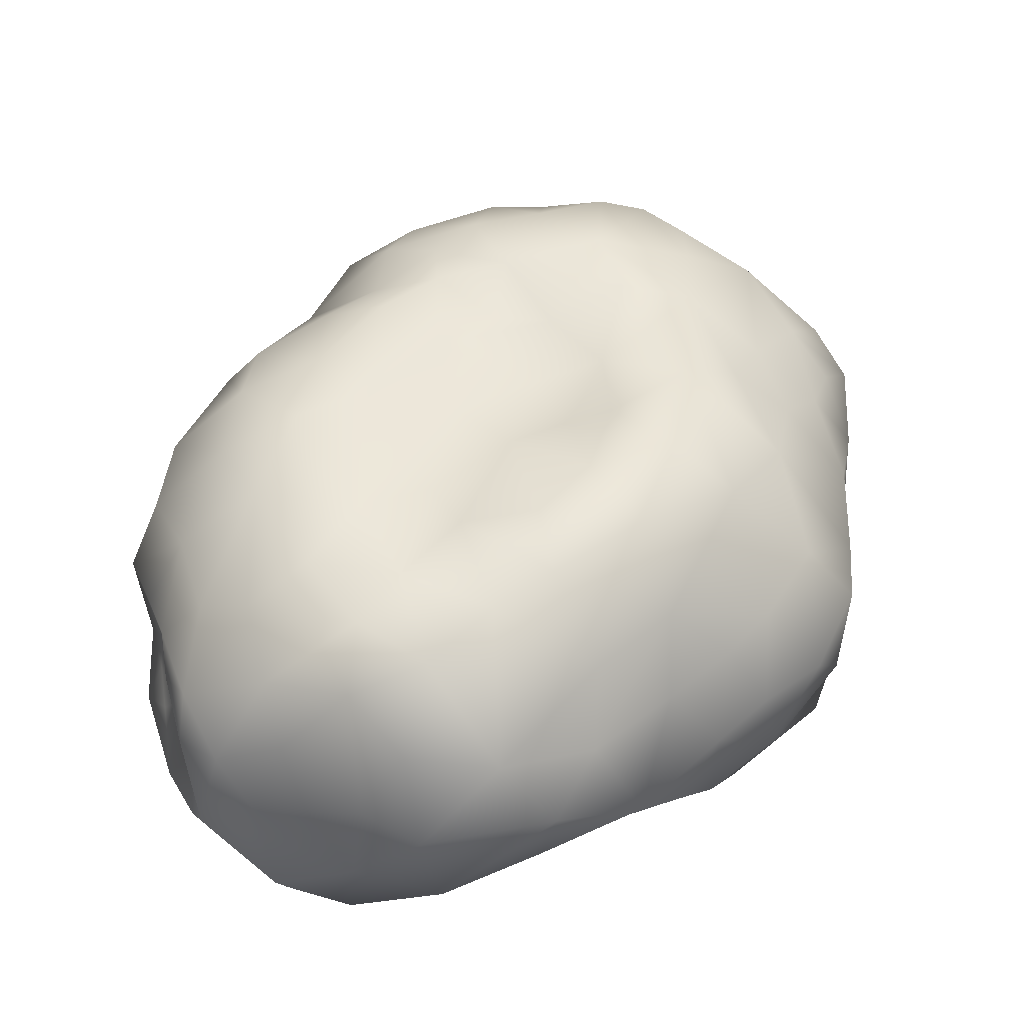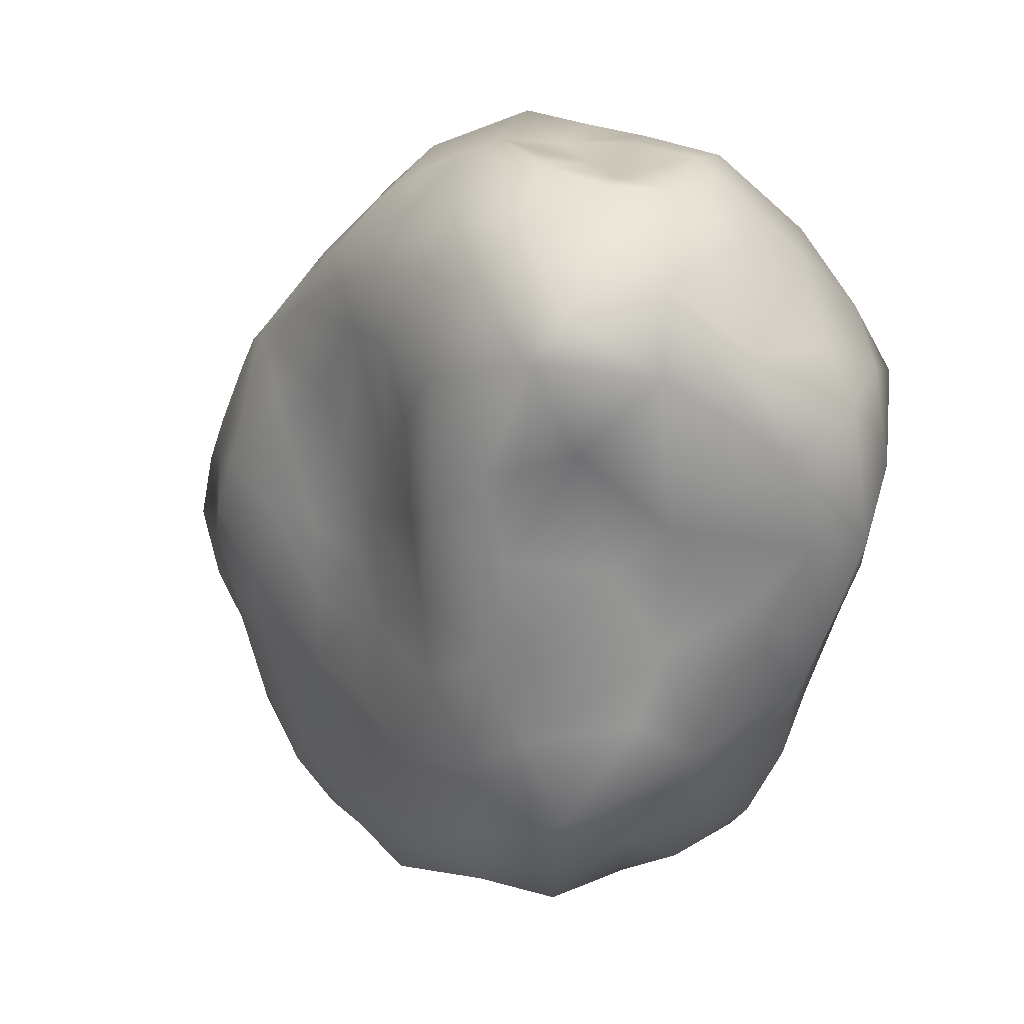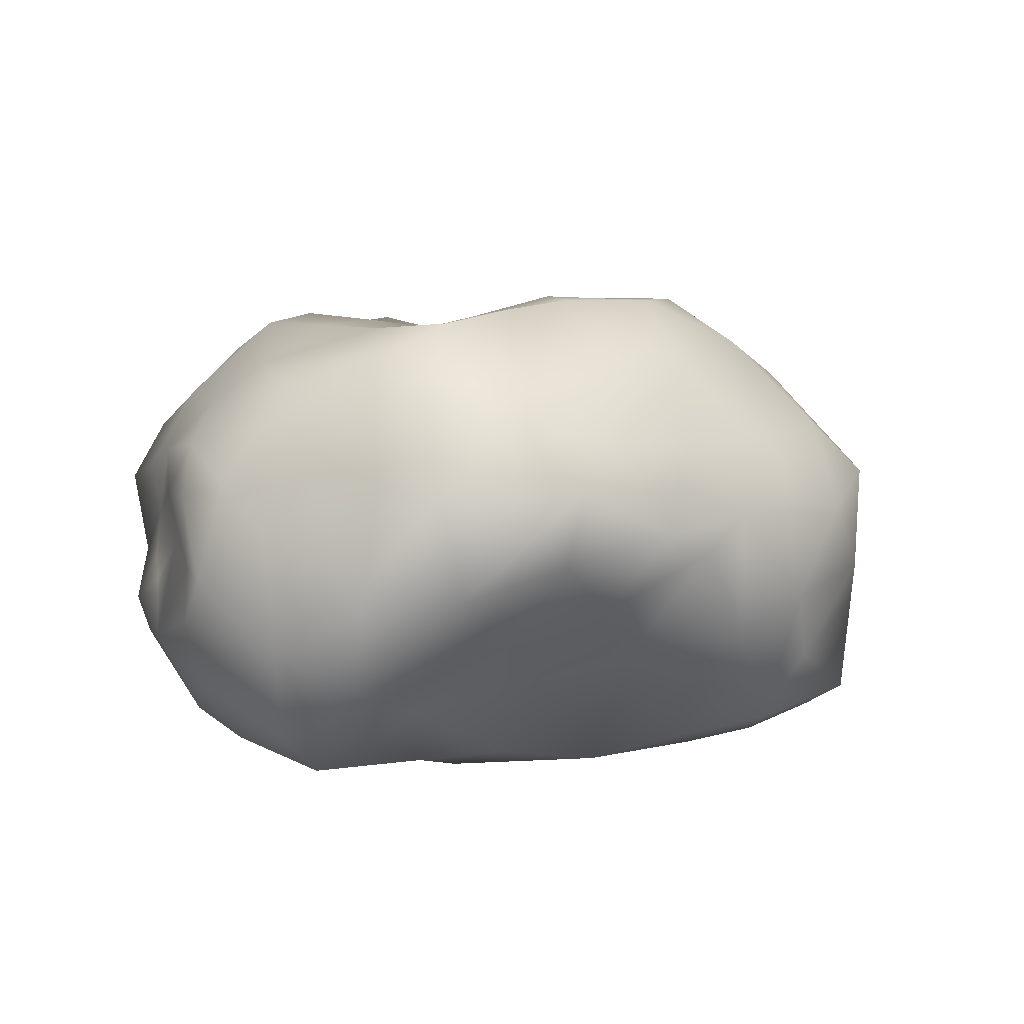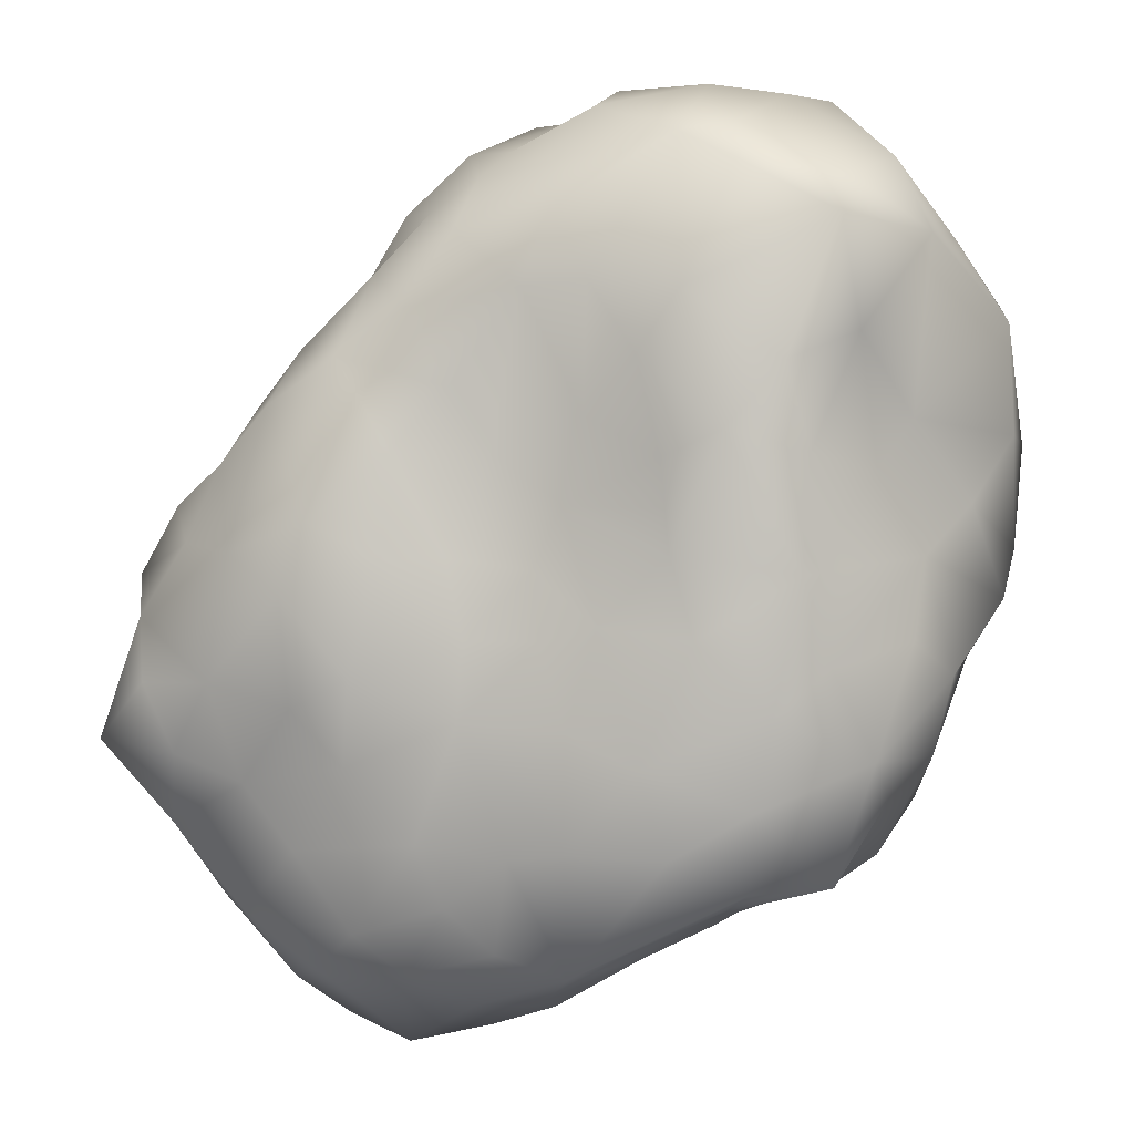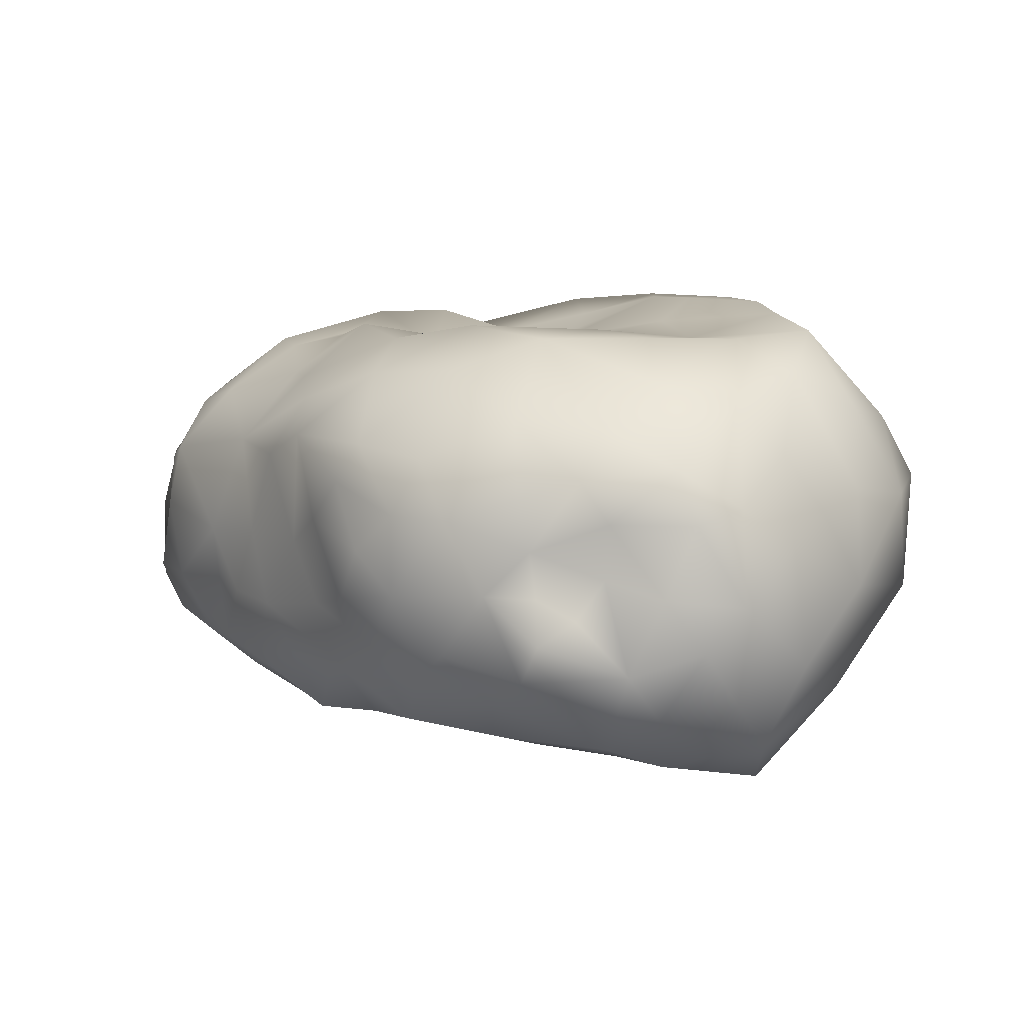
<metadata>
{"format":"obj","ext":"obj","renderer":"f3d","projection":"perspective","resolution":1024,"background":"white","views":[{"elev":50.4,"azim":69.3,"up":"+Y"},{"elev":27.6,"azim":48.8,"up":"+Z"},{"elev":5.9,"azim":66.4,"up":"+Y"},{"elev":4.1,"azim":7.1,"up":"+Z"},{"elev":8.3,"azim":4.0,"up":"+Y"}]}
</metadata>
<code>
o rock_1
v -0.8392 -1.262 1.09
v -0.4403 -1.32 1.619
v -1.08 -1.222 1.515
v -0.8292 -1.169 1.922
v -1.317 -0.8469 1.706
v -1.025 -0.7132 2.045
v -1.452 -1.258 1.25
v -0.07892 -1.38 1.656
v -0.2979 -1.239 2.035
v 0.3786 -1.213 2.441
v -0.2922 -0.991 2.308
v -0.02048 -0.3148 2.588
v -0.3227 -0.3036 2.561
v -0.004325 -0.565 2.711
v -0.05941 -0.04887 2.546
v -0.1243 0.2523 2.572
v -0.5521 0.1347 2.581
v -0.5797 -0.6902 2.375
v -0.867 -0.3431 2.385
v -0.8785 0.1142 2.295
v -1.098 -0.106 2.205
v -1.213 -0.4273 2.046
v -0.7363 -0.8562 2.222
v -0.1027 -0.795 2.612
v -1.53 0.512 1.615
v -1.584 -0.1738 1.471
v -1.412 0.01715 1.792
v -1.413 -0.519 1.678
v -1.232 0.2791 2.061
v 1.35 -1.177 1.389
v 1.254 -1.469 1.99
v 0.9722 -1.526 1.232
v 1.722 -0.9381 1.911
v 1.288 -1.232 2.208
v 0.6873 -1.032 2.507
v 0.7023 -1.349 2.281
v 0.4196 -1.461 1.615
v 1.853 -0.3292 1.904
v 1.523 -0.7296 2.327
v 1.443 -0.03071 2.36
v 1.627 0.1156 2.092
v 1.167 -0.3335 2.663
v 0.9404 -0.5974 2.681
v 0.2271 0.3581 2.571
v 0.3939 0.1221 2.62
v 0.368 -0.2027 2.577
v 0.2095 -0.43 2.642
v 0.5105 -0.7293 2.729
v 0.7134 -0.31 2.599
v 0.8851 0.1278 2.666
v 1.557 1.132 1.287
v 0.8492 1.078 1.2
v 1.113 1.097 1.56
v 0.5955 1.108 1.699
v 0.6181 0.8847 2.089
v 1.455 0.9002 1.736
v 0.2982 1.129 1.267
v -0.03345 1.111 1.831
v -0.1637 0.6719 2.303
v 0.3444 0.643 2.331
v 0.7715 0.4286 2.579
v 1.143 0.2057 2.506
v 1.112 0.7816 2.139
v 1.834 0.2368 1.813
v 1.383 0.4782 2.155
v 2.115 0.1747 1.546
v 1.832 0.6759 1.534
v -0.9832 1.062 1.146
v -1.51 0.7091 1.4
v -1.051 0.8909 1.635
v -1.087 0.5104 2.11
v -0.5703 0.9232 1.896
v -0.4883 1.161 1.418
v -0.7035 0.4507 2.346
v -0.8756 1.035 0.3567
v -1.249 1.116 0.6004
v -0.6442 1.046 0.9039
v -1.594 0.7989 0.9058
v 0.2953 1.069 0.8114
v -0.3785 0.9524 0.4232
v -0.424 0.934 -0.1352
v 0.06738 1.023 0.2126
v -1.099 0.8973 -0.1171
v -1.472 1.004 0.1521
v 1.38 1.208 0.8151
v 0.6659 1.151 0.7572
v 1.116 1.253 -0.2272
v 0.8365 1.277 0.3236
v 1.283 1.257 0.4026
v 0.6093 1.262 -0.09327
v 0.5926 1.256 -0.637
v 0.904 0.9874 -0.9335
v 0.5374 0.7591 -1.433
v -0.03716 0.9415 -1.37
v 0.04745 1.199 -0.9837
v 0.1315 1.127 -0.4365
v 0.03538 1.019 -0.2016
v -1.434 1.013 -0.3246
v -0.9173 0.9123 -0.4447
v -0.8713 1.118 -0.9245
v -1.326 1.11 -0.9462
v -0.3906 1.001 -0.5893
v -0.7347 0.9884 -1.349
v 0.1088 0.6086 -1.705
v -0.3569 0.7159 -1.694
v -0.1134 0.3487 -2.04
v -0.02378 -0.05916 -2.298
v -0.4067 0.1886 -2.28
v -0.6074 0.5139 -2.089
v -0.5666 -0.03925 -2.527
v -1.144 0.6321 -1.989
v -1.273 0.2472 -2.077
v -1.684 0.2265 -2.034
v -1.916 0.4974 -1.721
v -1.613 0.6868 -1.699
v -1.834 0.7685 -1.493
v -1.277 0.7949 -1.581
v 1.15 0.4808 -1.384
v 1.345 0.1739 -1.624
v 1.013 0.2018 -1.77
v 0.4369 0.2044 -2.005
v 1.451 -1.337 -0.8839
v 0.8254 -1.542 -1.135
v 1.231 -1.224 -1.578
v 0.3644 -1.502 -1.41
v 0.7871 -1.417 -1.59
v 0.646 -1.079 -1.748
v -0.1936 -1.259 -2.106
v -0.1842 -1.508 -1.383
v 0.1411 -0.709 -2.107
v 0.5268 -0.2034 -2.001
v 0.6822 -0.5402 -1.854
v 1.448 -0.4163 -1.535
v 1.656 -0.01676 -1.269
v 1.243 -0.6692 -1.637
v -1.716 -1.214 -1.443
v -1.394 -1.183 -1.907
v -1.005 -1.417 -1.36
v -2.056 -0.948 -1.826
v -1.618 -0.9928 -2.135
v -0.8642 -1.322 -1.722
v -1.116 -1.108 -2.144
v -1.175 -0.6266 -2.625
v -0.7599 -0.9031 -2.346
v -0.588 -1.278 -1.977
v -0.5068 -1.412 -1.434
v -2.122 -0.424 -1.95
v -1.946 0.1411 -1.919
v -1.83 -0.2396 -2.04
v -1.634 -0.2913 -2.124
v -1.514 -0.6383 -2.467
v -1.305 -0.397 -2.415
v -1.329 0.03764 -2.197
v -0.8964 0.1229 -2.442
v -1.02 -0.2151 -2.569
v -1.802 -0.7482 -2.242
v -2.269 -0.5018 -1.833
v -0.3616 -0.4893 -2.436
v -0.3442 -0.9453 -2.289
v -0.7356 -0.4104 -2.568
v -1.146 -1.347 0.7437
v -1.582 -1.453 0.3717
v -0.6096 -1.277 0.7374
v -1.179 -1.432 0.163
v -1.722 -1.483 -0.01734
v -0.8401 -1.372 0.182
v -0.738 -1.432 -0.2555
v -0.3678 -1.38 0.1143
v -0.00972 -1.513 -0.1681
v -0.2095 -1.39 0.4731
v 0.1833 -1.437 1.265
v -0.1002 -1.358 0.9382
v -0.7681 -1.442 -0.6941
v -1.349 -1.483 -0.4657
v -1.397 -1.391 -0.9576
v 0.2135 -1.573 -0.9196
v -0.1769 -1.503 -0.7367
v -0.3261 -1.449 -0.2582
v -1.686 -1.418 -0.6396
v 0.9153 -1.576 -0.6299
v 1.068 -1.59 0.1185
v 1.216 -1.465 -0.3773
v 0.5049 -1.556 -0.2394
v 0.3679 -1.506 0.2189
v 1.103 -1.49 0.7519
v 0.659 -1.641 0.8784
v 0.3225 -1.527 0.7242
v 1.441 -0.9928 0.642
v 2.037 0.5878 1.019
v 2.15 -0.3989 1.438
v 2.254 0.1908 0.7468
v 2.205 -0.07008 0.1698
v 2.023 0.4405 0.4171
v 1.806 0.3998 -0.1616
v 1.541 0.8568 -0.2491
v 1.718 0.8199 0.2863
v 1.634 -0.7535 0.9182
v 1.702 -0.8404 0.1787
v 2.191 -0.2292 0.8162
v 1.956 -0.5262 0.4487
v 2.145 -0.1979 -0.1016
v 1.517 -0.9506 -1.135
v 1.752 -0.5542 -0.9541
v 1.835 0.07171 -0.8086
v 1.947 -0.01748 -0.4528
v 1.863 -0.7111 -0.4845
v 1.646 -0.9862 -0.2724
v 1.464 0.4367 -0.9636
v 1.658 0.4467 -0.6173
v -2.023 0.5601 -1.414
v -2.17 0.2934 -1.332
v -1.889 0.8915 -1.195
v -2.317 0.2351 -1.104
v -2.162 0.7098 -0.8732
v -2.352 0.6451 -0.5651
v -1.884 0.9366 -0.7318
v -2.719 0.173 -0.445
v -2.672 0.1607 -0.1415
v -2.417 0.5549 0.01016
v -2.498 0.2943 0.4632
v -1.918 0.9571 -0.2743
v -2.193 0.6545 0.266
v -2.562 0.2362 -0.7747
v -1.795 0.9325 0.05461
v -2.007 -1.154 -1.085
v -2.424 -1.045 -0.9392
v -2.482 -0.8486 -1.358
v -2.072 -1.21 0.1843
v -2.197 -1.199 -0.5299
v -2.646 -0.9024 -0.1928
v -2.363 -0.9735 0.2258
v -2.605 -1.022 -0.5493
v -2.92 -0.7871 -0.9019
v -2.73 -0.5647 0.02557
v -2.612 -0.09534 0.2906
v -2.69 -0.1884 -0.2185
v -2.779 -0.4684 -0.3815
v -2.895 -0.2711 -0.7865
v -2.648 0.01304 -0.9609
v -2.813 -0.3514 -1.187
v -2.475 -0.1037 -1.653
v -2.575 -0.1398 -1.282
v -1.787 -0.5955 1.293
v -1.89 -1.018 0.9813
v -1.916 -0.1628 1.075
v -1.749 0.3527 1.333
v -1.996 0.3976 0.9112
v -2.039 -0.5718 0.9686
v -2.249 -0.2235 0.6694
v -2.517 -0.559 0.407
v -2.171 -0.9264 0.6619
v -1.712 0.7941 0.5062
f 1 2 3
f 3 4 5
f 5 4 6
f 5 7 3
f 2 8 9
f 9 10 11
f 9 11 4
f 9 4 2
f 4 3 2
f 12 13 14
f 12 15 13
f 15 16 17
f 13 15 17
f 18 13 19
f 13 17 19
f 17 20 19
f 20 21 19
f 21 22 19
f 22 6 19
f 19 6 23
f 6 4 23
f 19 23 18
f 4 11 23
f 23 11 18
f 11 24 18
f 18 24 13
f 24 14 13
f 25 26 27
f 22 27 28
f 27 26 28
f 5 6 28
f 6 22 28
f 21 20 29
f 22 21 27
f 21 29 27
f 30 31 32
f 30 33 31
f 34 35 36
f 34 36 31
f 37 32 31
f 33 38 39
f 38 40 39
f 38 41 40
f 40 42 39
f 39 42 43
f 43 35 34
f 43 34 39
f 31 33 34
f 34 33 39
f 44 15 45
f 45 15 46
f 46 47 48
f 46 15 12
f 46 12 47
f 12 14 47
f 14 48 47
f 24 11 10
f 14 24 48
f 24 10 48
f 46 48 49
f 10 35 48
f 48 35 43
f 48 43 49
f 43 42 49
f 42 50 49
f 46 49 45
f 49 50 45
f 37 31 36
f 36 35 10
f 10 37 36
f 10 8 37
f 10 9 8
f 51 52 53
f 53 52 54
f 54 55 53
f 56 51 53
f 54 57 58
f 58 55 54
f 54 52 57
f 59 16 44
f 44 16 15
f 59 44 60
f 44 45 61
f 45 50 61
f 61 60 44
f 61 50 62
f 61 63 55
f 61 55 60
f 58 60 55
f 58 59 60
f 41 38 64
f 41 64 65
f 64 56 65
f 64 66 67
f 67 56 64
f 56 53 63
f 63 53 55
f 65 56 63
f 63 61 62
f 63 62 65
f 50 42 62
f 62 42 40
f 62 40 65
f 65 40 41
f 68 69 70
f 70 69 25
f 70 71 72
f 70 73 68
f 25 27 29
f 25 29 71
f 71 70 25
f 74 17 59
f 17 16 59
f 74 59 72
f 72 71 74
f 29 20 71
f 71 20 74
f 74 20 17
f 58 57 73
f 73 72 58
f 73 70 72
f 72 59 58
f 75 76 77
f 77 76 68
f 68 76 78
f 73 57 77
f 57 79 80
f 57 80 77
f 77 68 73
f 81 75 80
f 75 77 80
f 79 82 80
f 83 84 75
f 84 76 75
f 85 52 51
f 86 52 85
f 87 88 89
f 88 86 89
f 89 86 85
f 82 79 86
f 82 86 88
f 90 82 88
f 79 57 52
f 52 86 79
f 91 87 92
f 93 94 95
f 92 95 91
f 92 93 95
f 96 90 91
f 97 90 96
f 97 82 90
f 91 90 87
f 95 96 91
f 90 88 87
f 98 84 83
f 98 83 99
f 75 99 83
f 100 101 99
f 101 98 99
f 80 82 81
f 82 97 81
f 97 102 81
f 96 102 97
f 96 95 102
f 100 99 102
f 102 99 81
f 99 75 81
f 103 100 102
f 103 102 95
f 101 100 103
f 103 95 94
f 94 104 105
f 94 105 103
f 106 107 108
f 108 109 106
f 110 109 108
f 111 103 105
f 111 105 109
f 105 106 109
f 104 106 105
f 112 113 111
f 113 114 111
f 111 114 115
f 115 114 116
f 111 115 117
f 115 116 117
f 101 103 117
f 103 111 117
f 118 93 92
f 119 120 118
f 120 93 118
f 121 107 106
f 121 106 104
f 104 93 121
f 93 120 121
f 104 94 93
f 122 123 124
f 123 125 126
f 123 126 124
f 126 127 124
f 126 125 128
f 125 129 128
f 128 127 126
f 128 130 127
f 107 131 130
f 131 107 121
f 121 120 131
f 131 120 132
f 130 132 127
f 132 130 131
f 119 133 120
f 119 134 133
f 124 127 135
f 127 132 135
f 135 132 120
f 135 120 133
f 136 137 138
f 136 139 137
f 139 140 137
f 138 137 141
f 137 140 142
f 143 144 142
f 144 145 142
f 137 142 141
f 142 145 141
f 141 146 138
f 147 148 149
f 150 149 113
f 149 148 113
f 148 114 113
f 151 150 152
f 150 113 153
f 113 112 153
f 112 111 154
f 153 112 154
f 150 153 152
f 154 155 153
f 153 155 152
f 155 143 152
f 152 143 151
f 143 140 151
f 143 142 140
f 156 151 140
f 139 156 140
f 156 150 151
f 150 156 147
f 150 147 149
f 147 156 157
f 110 108 107
f 110 107 158
f 107 130 158
f 130 159 158
f 130 128 159
f 159 144 158
f 144 160 158
f 144 143 160
f 160 143 155
f 155 154 110
f 160 155 110
f 154 111 109
f 110 154 109
f 160 110 158
f 129 146 128
f 146 141 145
f 146 145 128
f 145 144 128
f 144 159 128
f 3 7 1
f 1 7 161
f 162 161 7
f 163 1 161
f 164 162 165
f 166 167 168
f 168 163 166
f 166 163 161
f 161 162 164
f 166 161 164
f 168 169 170
f 170 163 168
f 171 8 172
f 172 8 2
f 172 2 163
f 2 1 163
f 163 170 172
f 138 146 173
f 174 175 173
f 173 175 138
f 129 176 177
f 173 129 177
f 173 146 129
f 178 169 168
f 178 168 167
f 167 173 178
f 177 178 173
f 177 169 178
f 164 165 174
f 165 179 174
f 173 167 174
f 164 174 167
f 166 164 167
f 123 122 180
f 181 180 182
f 180 122 182
f 183 184 169
f 183 169 176
f 169 177 176
f 176 180 183
f 180 181 183
f 129 125 176
f 176 125 123
f 180 176 123
f 30 32 185
f 32 186 185
f 171 37 8
f 172 187 171
f 172 170 187
f 171 187 186
f 186 32 37
f 37 171 186
f 170 169 184
f 183 181 184
f 184 181 186
f 184 186 187
f 184 187 170
f 181 188 185
f 181 185 186
f 51 189 85
f 64 38 66
f 67 66 189
f 190 191 66
f 66 191 189
f 189 51 67
f 51 56 67
f 191 192 193
f 193 192 194
f 195 196 193
f 189 193 196
f 85 189 196
f 193 189 191
f 195 89 196
f 89 85 196
f 30 185 188
f 188 197 30
f 197 33 30
f 181 182 198
f 188 181 198
f 198 197 188
f 191 199 192
f 192 199 200
f 199 197 200
f 197 198 200
f 200 198 201
f 200 201 192
f 66 38 190
f 38 33 190
f 33 197 190
f 190 197 199
f 199 191 190
f 122 124 202
f 202 203 122
f 204 203 134
f 202 133 203
f 202 124 135
f 202 135 133
f 203 133 134
f 205 192 201
f 198 206 201
f 201 206 205
f 206 203 205
f 204 205 203
f 198 182 207
f 203 206 122
f 182 122 207
f 122 206 207
f 206 198 207
f 92 195 208
f 87 89 195
f 92 87 195
f 192 205 194
f 205 209 194
f 205 204 209
f 209 195 194
f 194 195 193
f 134 118 208
f 134 119 118
f 118 92 208
f 208 195 209
f 209 204 208
f 208 204 134
f 116 114 210
f 114 211 210
f 116 210 212
f 211 212 210
f 211 213 214
f 213 215 214
f 211 214 212
f 216 101 212
f 101 116 212
f 101 117 116
f 217 218 215
f 218 219 215
f 218 220 219
f 215 219 221
f 222 221 219
f 215 221 216
f 216 212 214
f 213 223 215
f 216 214 215
f 223 217 215
f 84 98 224
f 221 98 101
f 101 216 221
f 222 224 221
f 221 224 98
f 138 175 136
f 175 179 225
f 175 225 136
f 225 226 227
f 225 227 139
f 225 139 136
f 165 228 229
f 230 229 228
f 228 231 230
f 179 165 229
f 230 232 229
f 232 233 226
f 232 226 229
f 233 227 226
f 226 225 229
f 229 225 179
f 175 174 179
f 234 235 236
f 236 235 218
f 237 234 236
f 235 220 218
f 237 236 238
f 236 217 238
f 217 236 218
f 217 223 239
f 217 239 238
f 223 213 239
f 238 233 237
f 239 240 238
f 238 240 233
f 232 230 233
f 233 230 237
f 237 230 234
f 241 114 148
f 241 148 147
f 241 147 157
f 156 139 157
f 157 139 227
f 157 227 241
f 241 227 240
f 227 233 240
f 240 239 242
f 240 242 241
f 239 213 242
f 242 211 241
f 242 213 211
f 241 211 114
f 7 5 243
f 7 243 244
f 244 162 7
f 243 26 245
f 26 246 245
f 246 247 245
f 243 245 248
f 248 244 243
f 5 28 243
f 243 28 26
f 249 235 250
f 235 234 250
f 234 230 231
f 234 231 250
f 249 250 251
f 231 251 250
f 251 244 248
f 248 249 251
f 248 245 249
f 245 247 249
f 249 247 220
f 220 235 249
f 165 162 228
f 251 228 244
f 251 231 228
f 244 228 162
f 68 78 69
f 252 247 78
f 247 69 78
f 84 224 252
f 224 222 252
f 78 76 252
f 252 76 84
f 222 219 220
f 247 252 222
f 247 222 220
f 246 26 25
f 246 25 69
f 246 69 247

</code>
